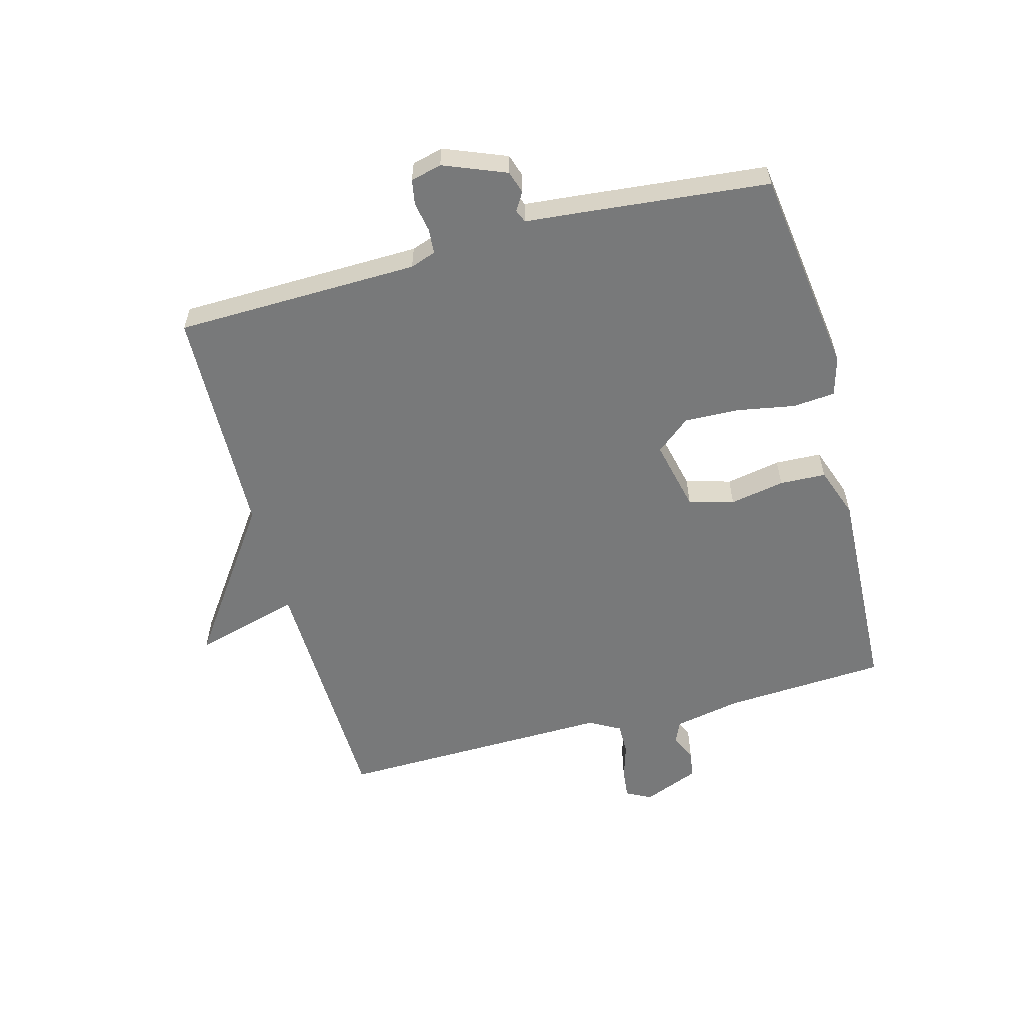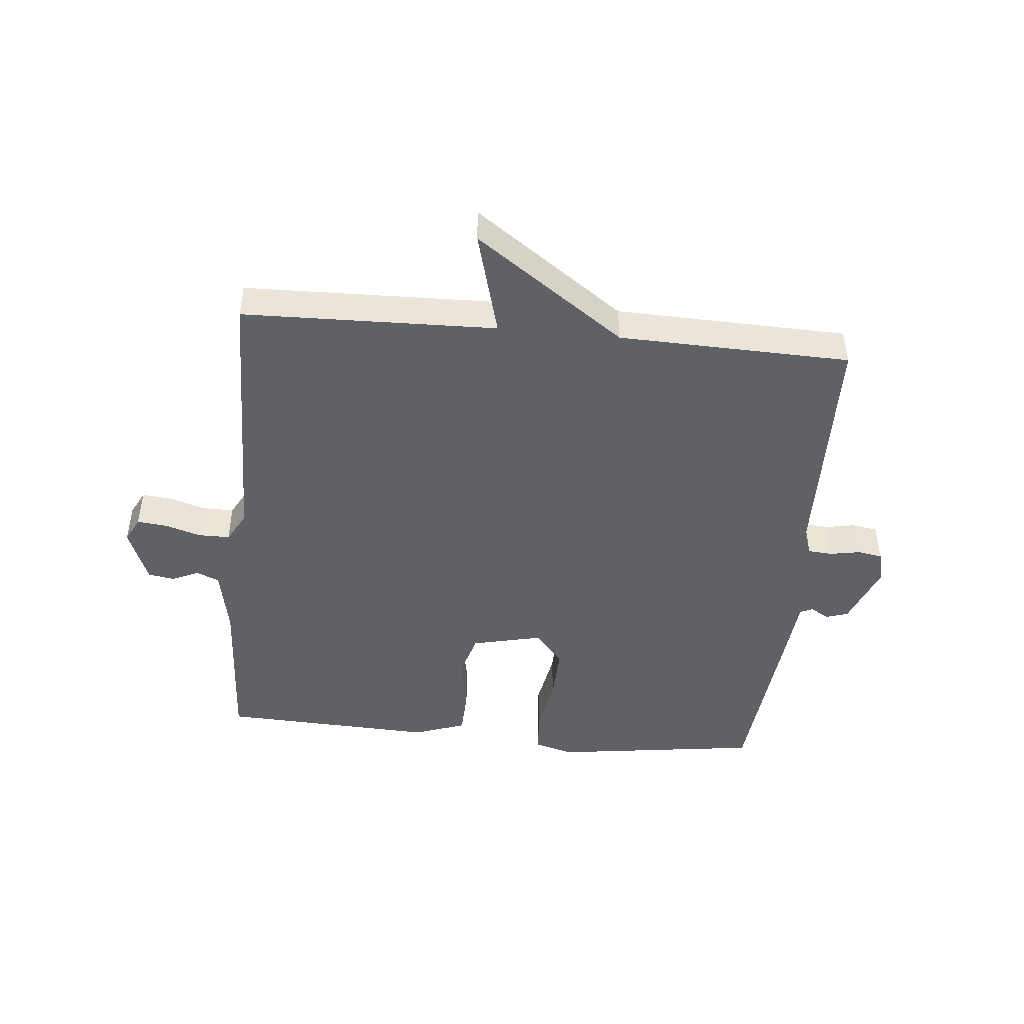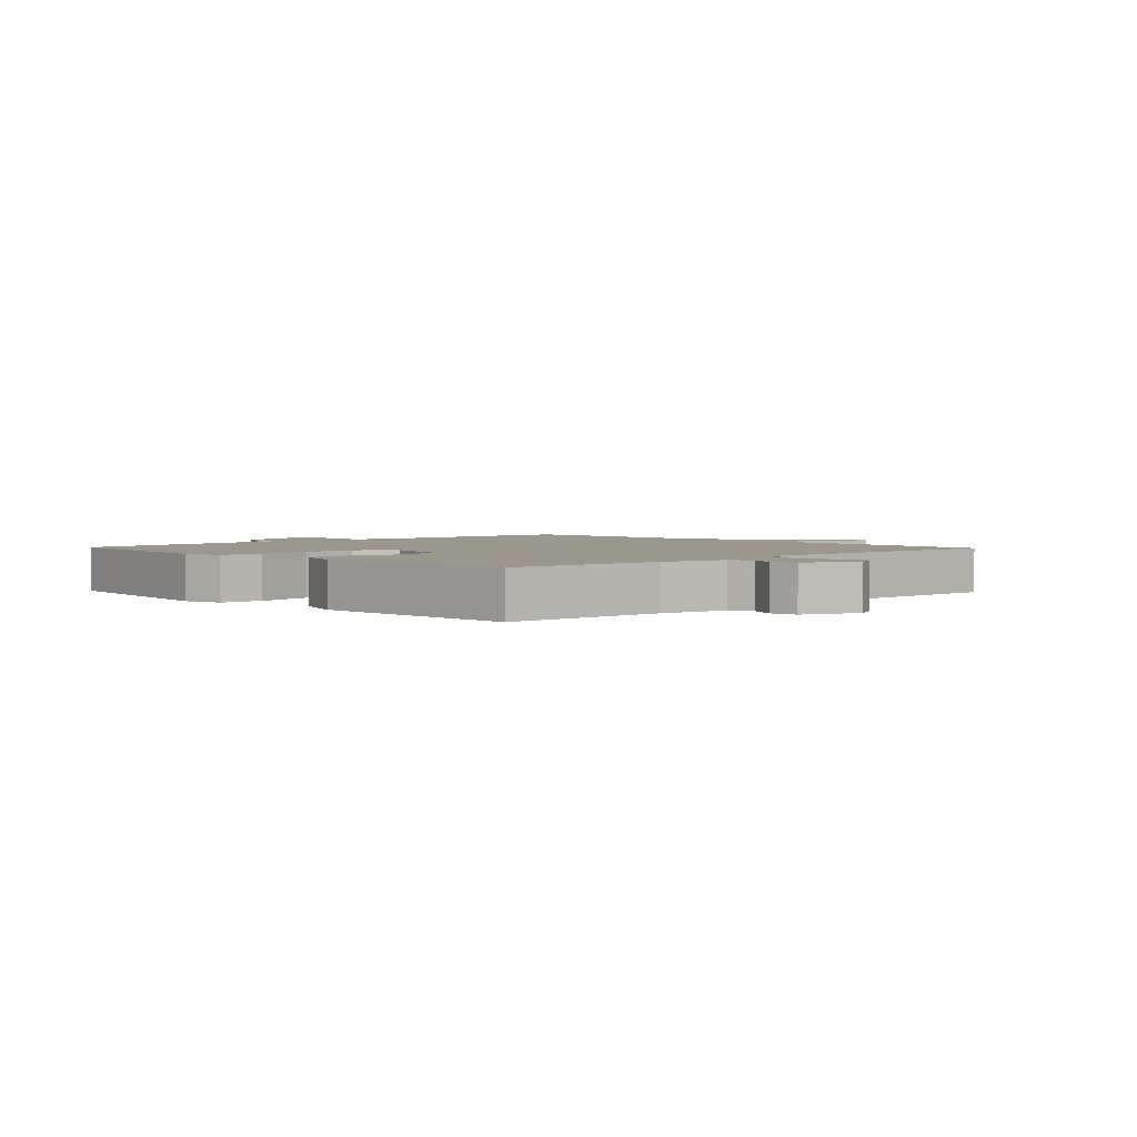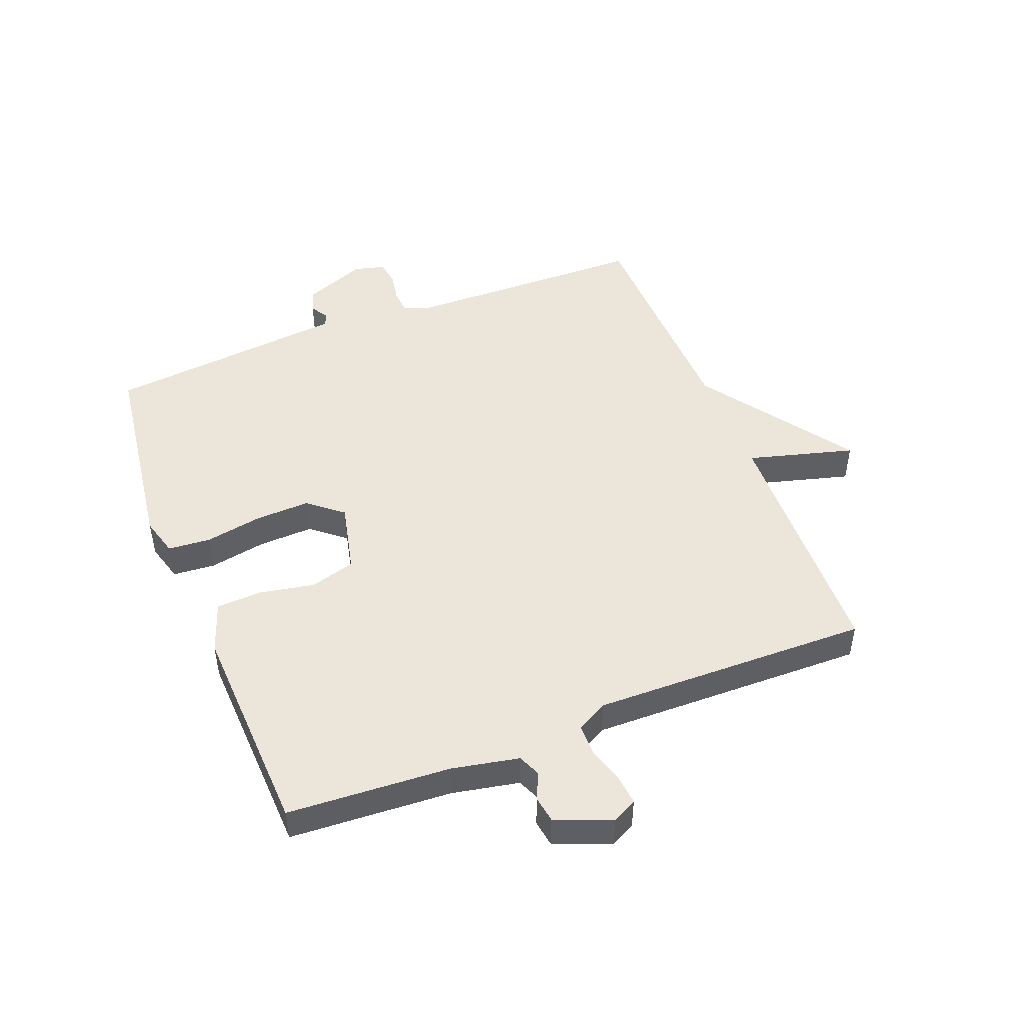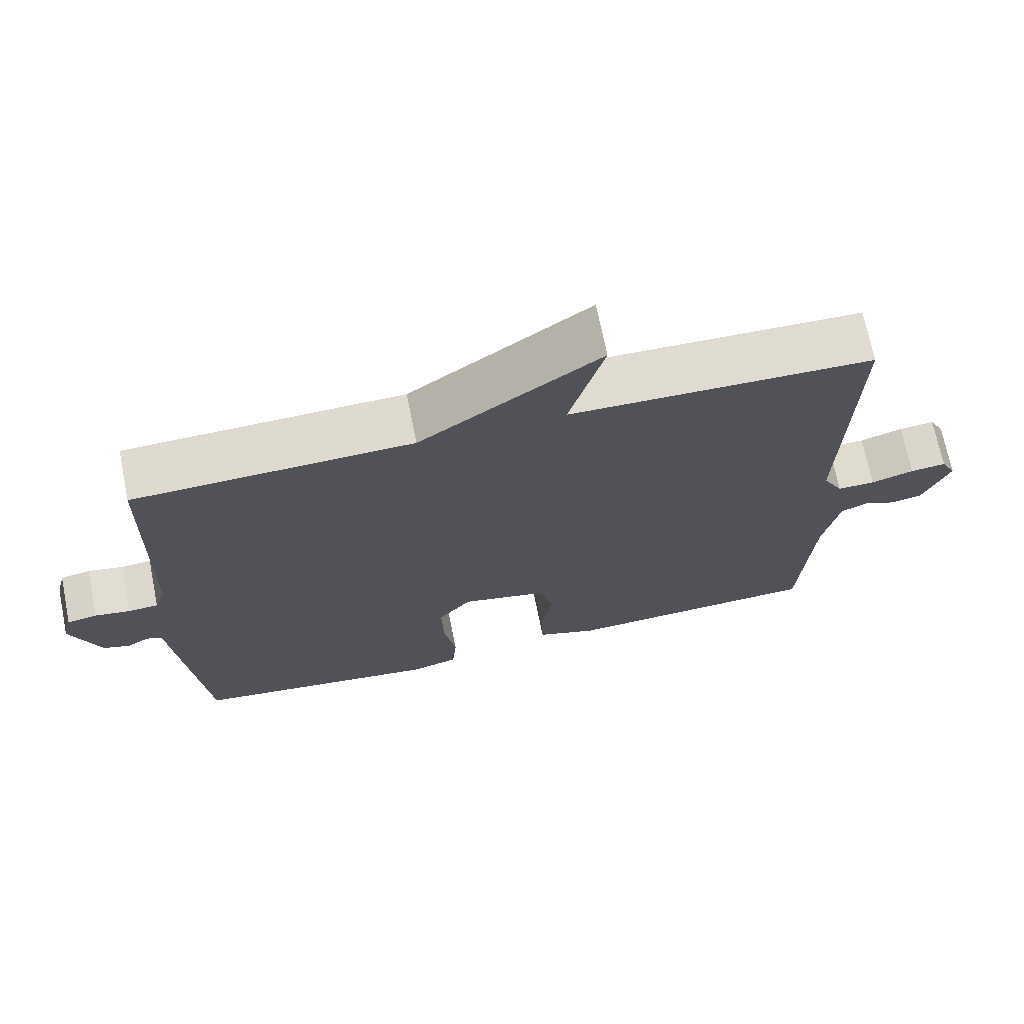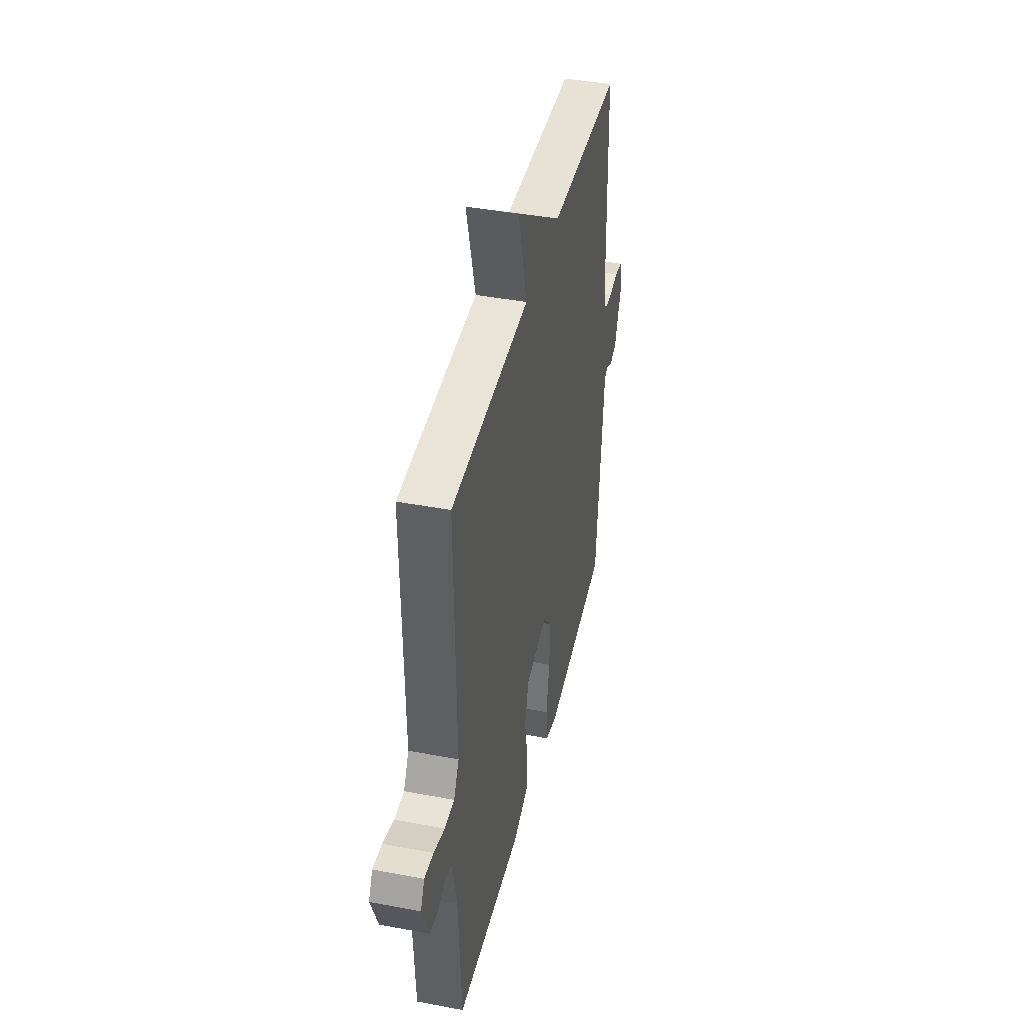
<metadata>
{"format":"obj","ext":"obj","renderer":"f3d","projection":"perspective","resolution":1024,"background":"white","views":[{"elev":-57.7,"azim":105.0,"up":"+Y"},{"elev":-46.4,"azim":-5.5,"up":"+Y"},{"elev":2.6,"azim":-133.4,"up":"+Y"},{"elev":48.5,"azim":-111.4,"up":"+Y"},{"elev":70.5,"azim":168.6,"up":"+Z"},{"elev":41.7,"azim":-77.1,"up":"+Z"}]}
</metadata>
<code>
v -0.5 0.07 -0.5
v -0.516 0.07 -0.232
v -0.538 0.07 -0.121
v -0.575 0.07 -0.105
v -0.619 0.07 -0.125
v -0.663 0.07 -0.118
v -0.7 0.07 -0.026
v -0.679 0.07 0.015
v -0.63 0.07 0.01
v -0.571 0.07 -0.008
v -0.519 0.07 -0.008
v -0.491 0.07 0.043
v -0.5 0.07 0.5
v -0.082 0.07 0.511
v -0.13 0.07 0.686
v 0.118 0.07 0.511
v 0.5 0.07 0.5
v 0.509 0.07 0.099
v 0.524 0.07 0.057
v 0.565 0.07 0.054
v 0.614 0.07 0.063
v 0.655 0.07 0.056
v 0.668 0.07 0.005
v 0.627 0.07 -0.098
v 0.59 0.07 -0.11
v 0.56 0.07 -0.092
v 0.539 0.07 -0.101
v 0.53 0.07 -0.198
v 0.5 0.07 -0.5
v 0.158 0.07 -0.547
v 0.094 0.07 -0.529
v 0.088 0.07 -0.459
v 0.105 0.07 -0.364
v 0.108 0.07 -0.274
v 0.062 0.07 -0.218
v -0.055 0.07 -0.245
v -0.076 0.07 -0.319
v -0.059 0.07 -0.409
v -0.062 0.07 -0.485
v -0.146 0.07 -0.515
v -0.5 0 -0.5
v -0.516 0 -0.232
v -0.538 0 -0.121
v -0.575 0 -0.105
v -0.619 0 -0.125
v -0.663 0 -0.118
v -0.7 0 -0.026
v -0.679 0 0.015
v -0.63 0 0.01
v -0.571 0 -0.008
v -0.519 0 -0.008
v -0.491 0 0.043
v -0.5 0 0.5
v -0.082 0 0.511
v -0.13 0 0.686
v 0.118 0 0.511
v 0.5 0 0.5
v 0.509 0 0.099
v 0.524 0 0.057
v 0.565 0 0.054
v 0.614 0 0.063
v 0.655 0 0.056
v 0.668 0 0.005
v 0.627 0 -0.098
v 0.59 0 -0.11
v 0.56 0 -0.092
v 0.539 0 -0.101
v 0.53 0 -0.198
v 0.5 0 -0.5
v 0.158 0 -0.547
v 0.094 0 -0.529
v 0.088 0 -0.459
v 0.105 0 -0.364
v 0.108 0 -0.274
v 0.062 0 -0.218
v -0.055 0 -0.245
v -0.076 0 -0.319
v -0.059 0 -0.409
v -0.062 0 -0.485
v -0.146 0 -0.515
f 40 1 2
f 39 40 2
f 38 39 2
f 37 38 2
f 36 37 2 3
f 35 36 3 4
f 31 32 33
f 30 31 33
f 29 30 33
f 28 29 33
f 27 28 33
f 27 33 34
f 26 27 34 35
f 24 25 26
f 23 24 26
f 22 23 26
f 21 22 26
f 20 21 26
f 26 35 4
f 20 26 4
f 19 20 4
f 16 17 18
f 16 18 19
f 15 16 19
f 14 15 19
f 12 13 14 19
f 8 9 10
f 7 8 10
f 6 7 10
f 5 6 10
f 4 5 10
f 4 10 11
f 19 4 11
f 11 12 19
f 42 41 80
f 42 80 79
f 42 79 78
f 42 78 77
f 43 42 77 76
f 44 43 76 75
f 73 72 71
f 73 71 70
f 73 70 69
f 73 69 68
f 73 68 67
f 74 73 67
f 75 74 67 66
f 66 65 64
f 66 64 63
f 66 63 62
f 66 62 61
f 66 61 60
f 44 75 66
f 44 66 60
f 44 60 59
f 58 57 56
f 59 58 56
f 59 56 55
f 59 55 54
f 59 54 53 52
f 50 49 48
f 50 48 47
f 50 47 46
f 50 46 45
f 50 45 44
f 51 50 44
f 51 44 59
f 59 52 51
f 1 41 42 2
f 2 42 43 3
f 3 43 44 4
f 4 44 45 5
f 5 45 46 6
f 6 46 47 7
f 7 47 48 8
f 8 48 49 9
f 9 49 50 10
f 10 50 51 11
f 11 51 52 12
f 12 52 53 13
f 13 53 54 14
f 14 54 55 15
f 15 55 56 16
f 16 56 57 17
f 17 57 58 18
f 18 58 59 19
f 19 59 60 20
f 20 60 61 21
f 21 61 62 22
f 22 62 63 23
f 23 63 64 24
f 24 64 65 25
f 25 65 66 26
f 26 66 67 27
f 27 67 68 28
f 28 68 69 29
f 29 69 70 30
f 30 70 71 31
f 31 71 72 32
f 32 72 73 33
f 33 73 74 34
f 34 74 75 35
f 35 75 76 36
f 36 76 77 37
f 37 77 78 38
f 38 78 79 39
f 39 79 80 40
f 40 80 41 1

</code>
